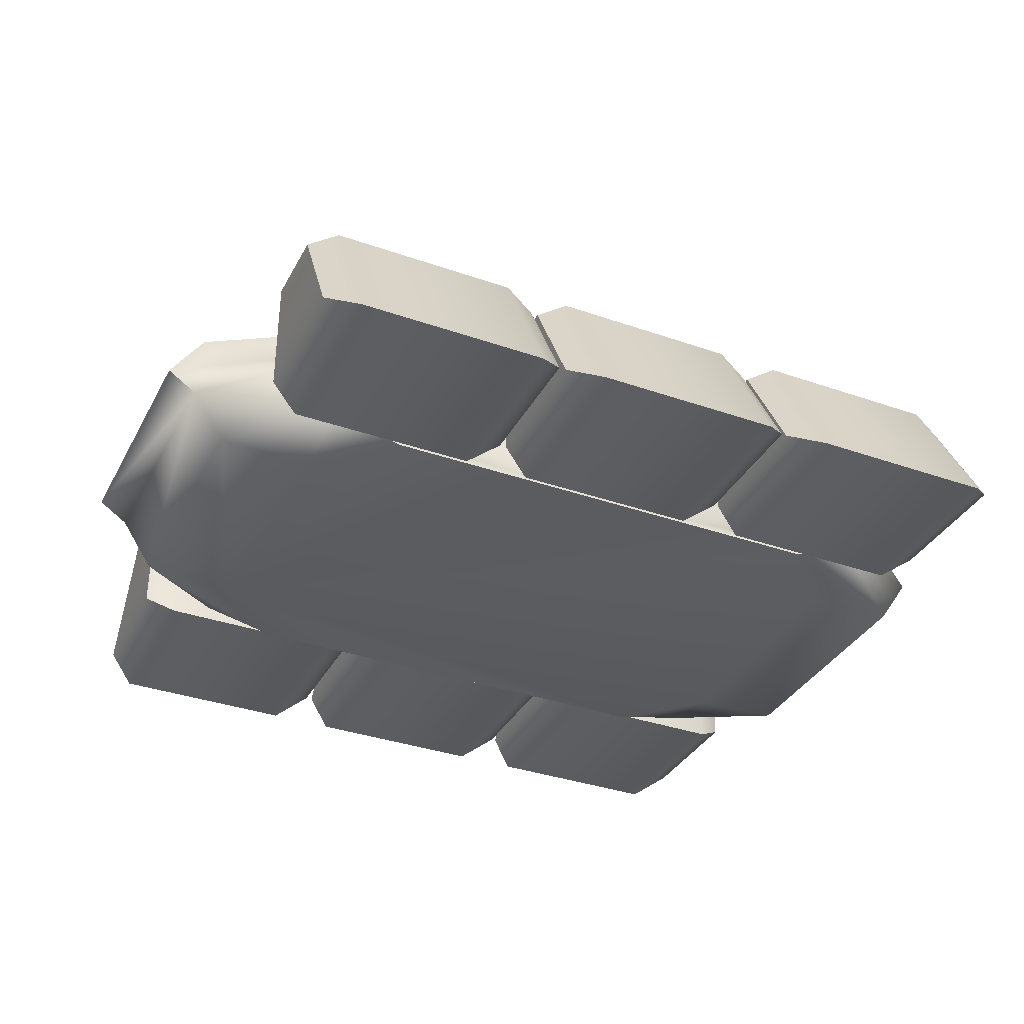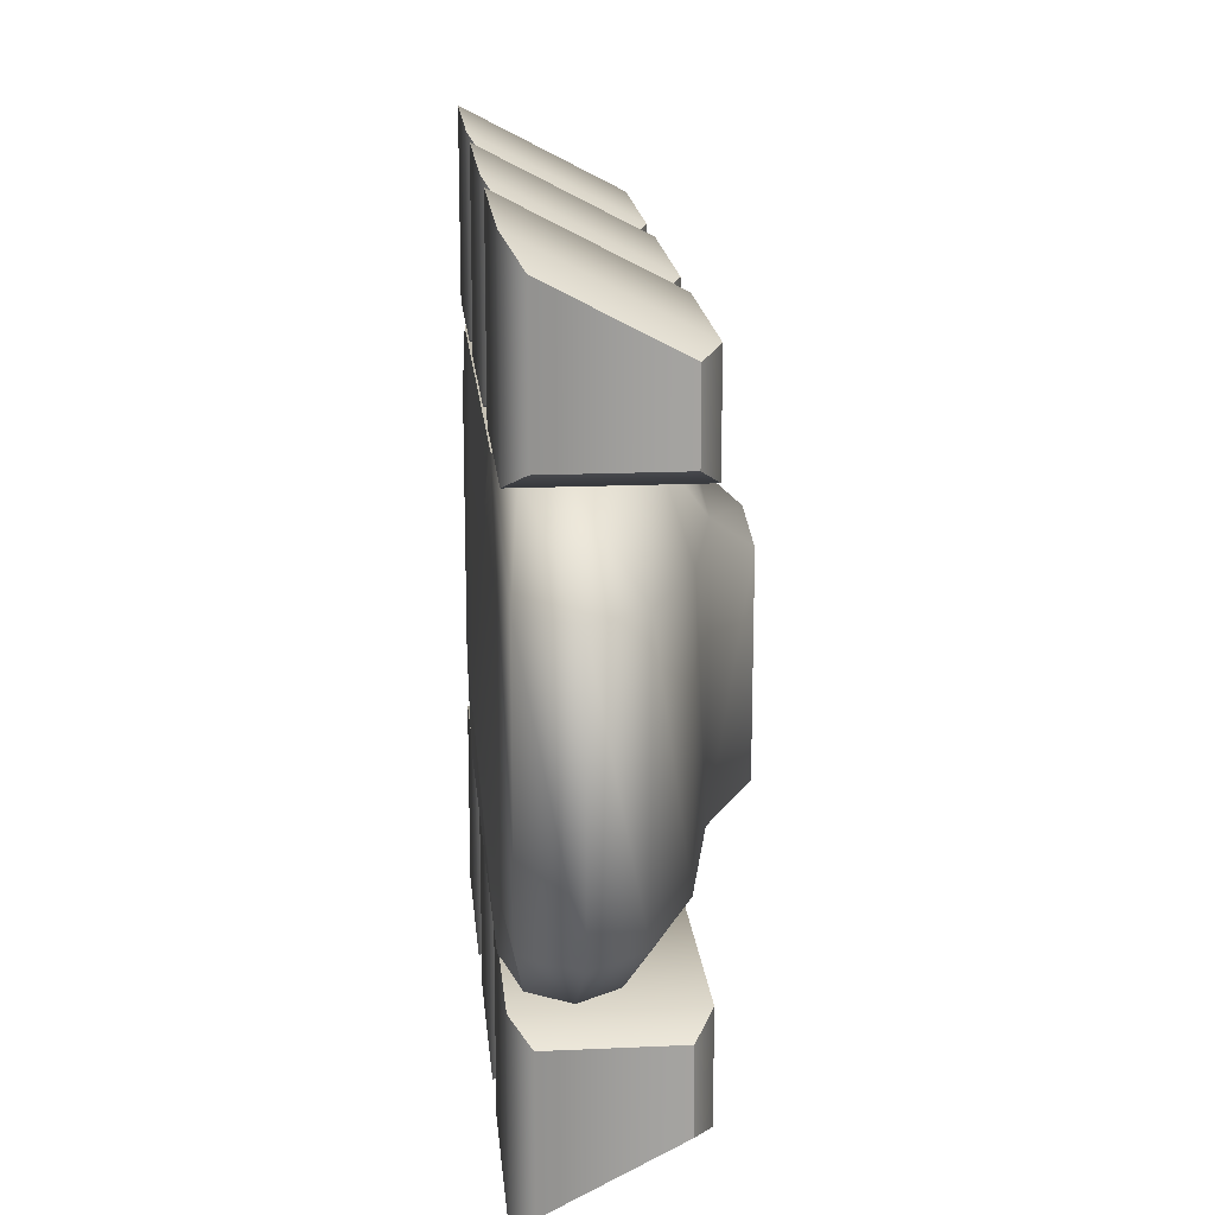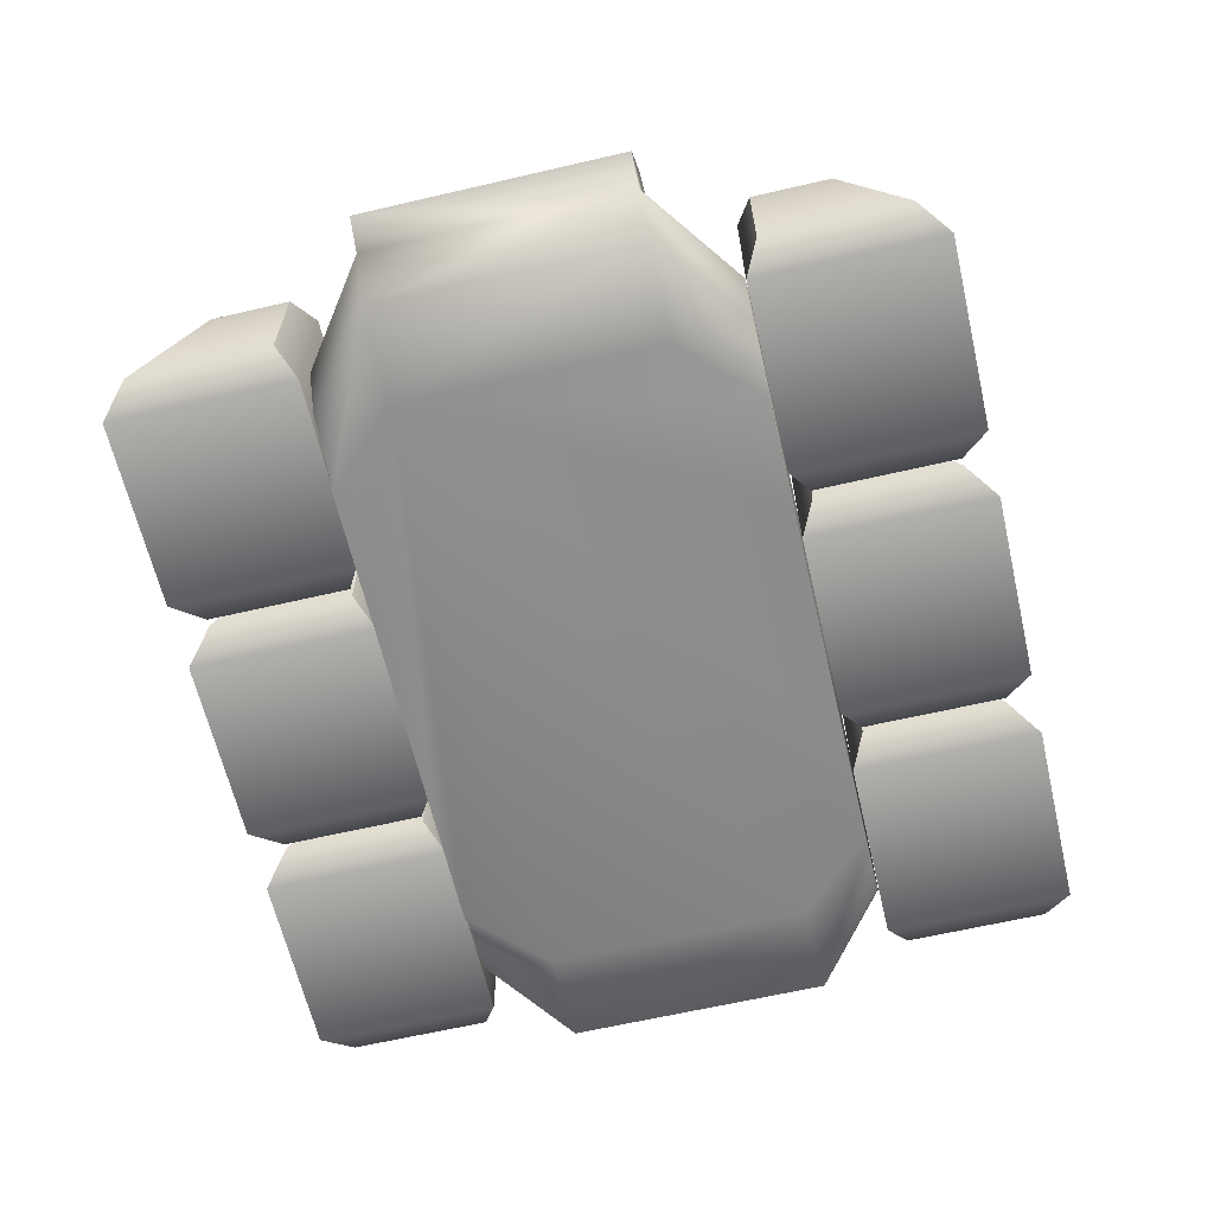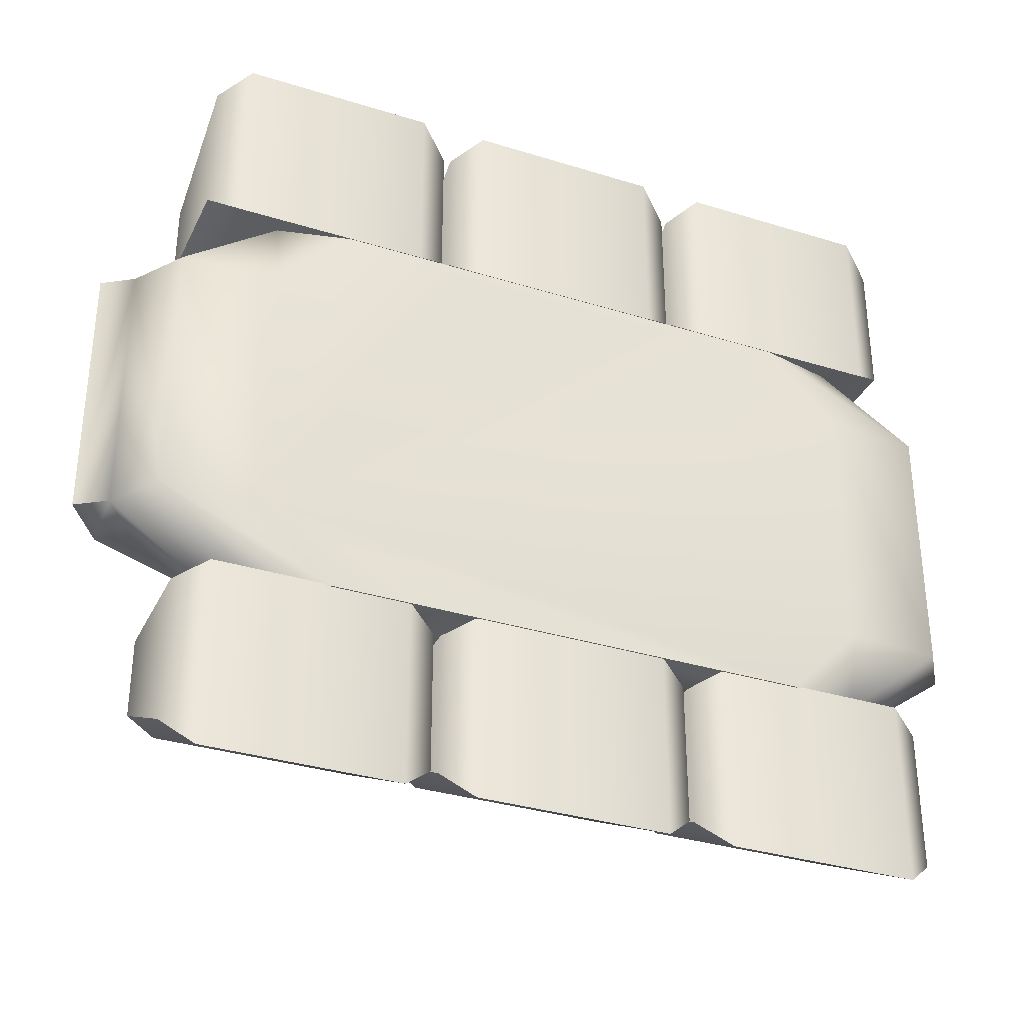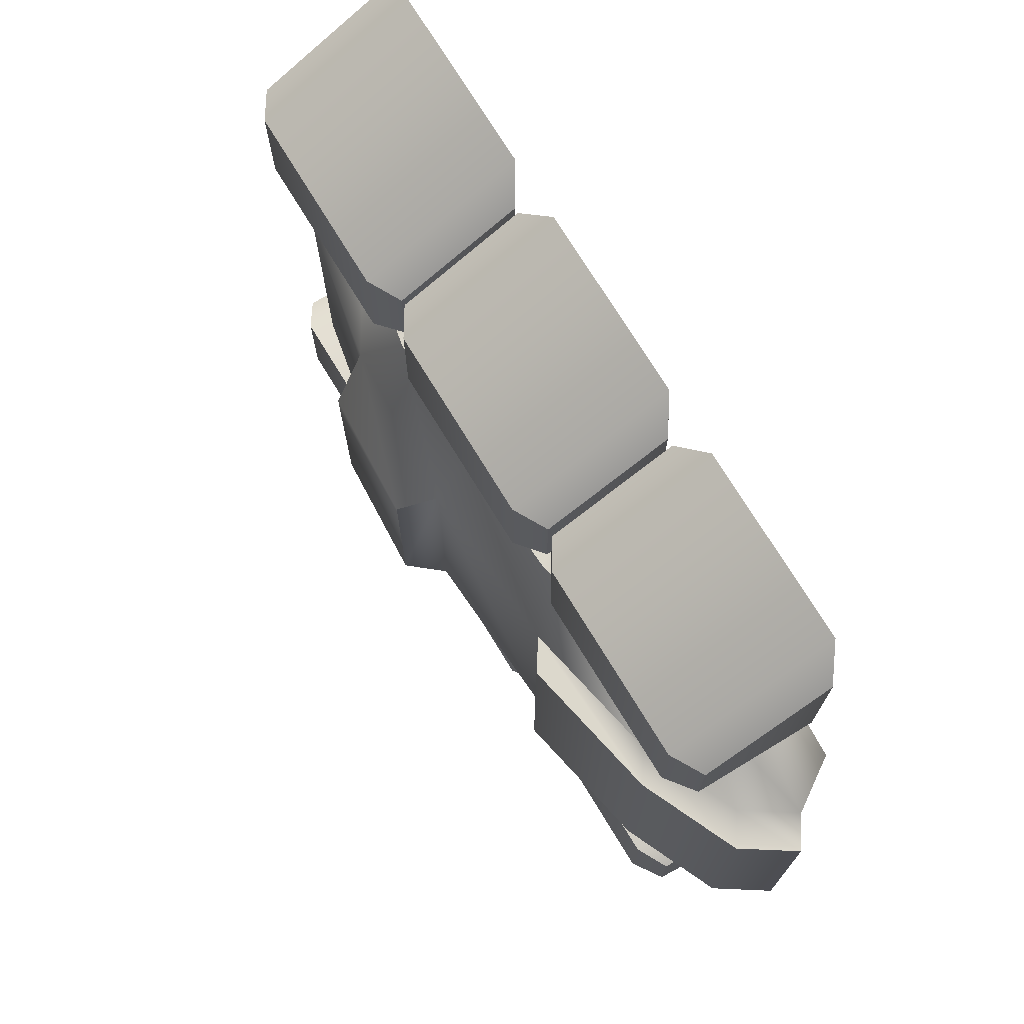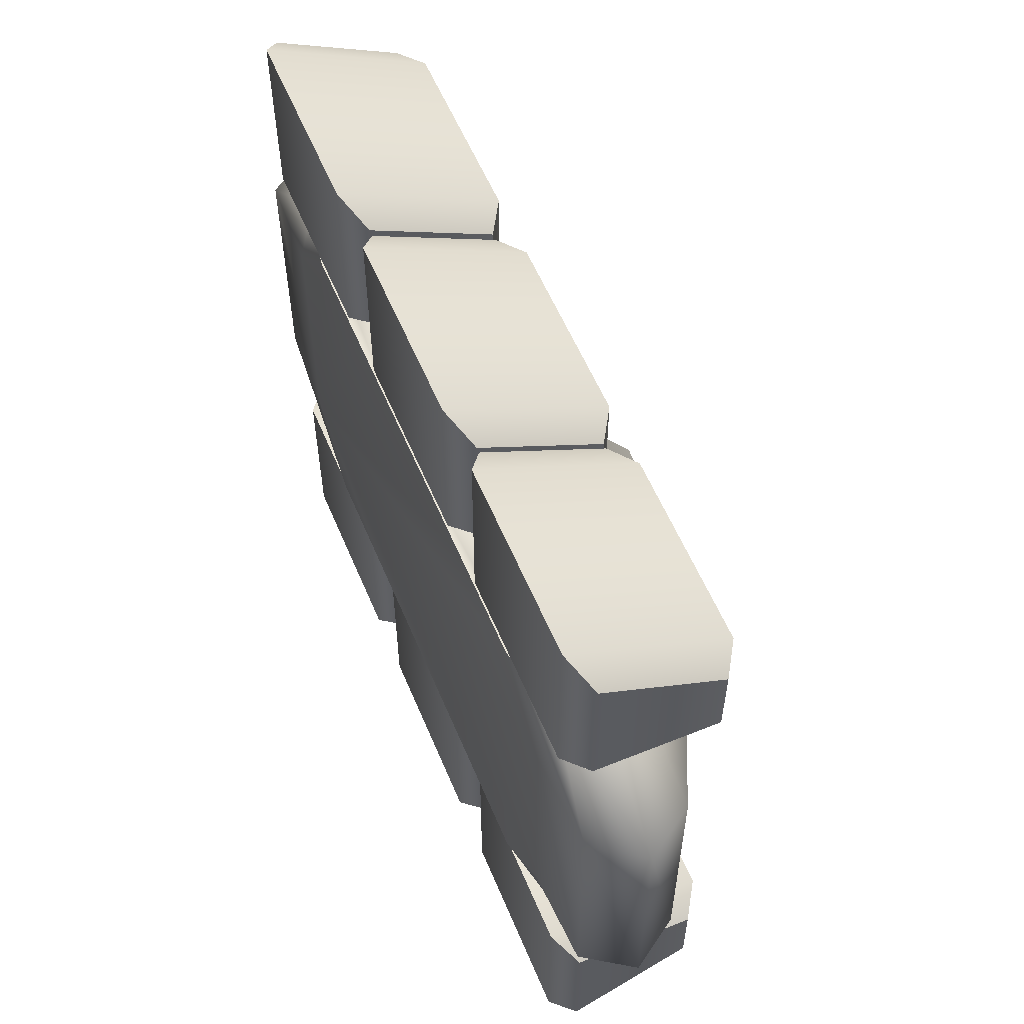
<metadata>
{"format":"obj","ext":"obj","renderer":"f3d","projection":"perspective","resolution":1024,"background":"white","views":[{"elev":-35.1,"azim":-25.0,"up":"+Y"},{"elev":17.3,"azim":84.8,"up":"+Z"},{"elev":-63.8,"azim":-76.8,"up":"+Y"},{"elev":-33.6,"azim":-23.0,"up":"+Z"},{"elev":72.7,"azim":-121.3,"up":"+Z"},{"elev":57.8,"azim":67.3,"up":"+Z"}]}
</metadata>
<code>
o cube1_sep18
v 1.231 0.002377 3.004
v 1.231 1.214 2.368
v 2.688 1.214 2.368
v 2.688 0.002377 3.004
v 1.231 0.002377 1.584
v 1.231 1.214 1.584
v 2.688 1.214 1.584
v 2.688 0.002377 1.584
v 2.92 1.071 2.313
v 2.92 0.1454 2.799
v 2.92 0.1454 1.714
v 2.92 1.071 1.714
v 0.9994 0.1454 2.799
v 0.9994 1.071 2.313
v 0.9994 1.071 1.714
v 0.9994 0.1454 1.714
g cube1_sep18_default
f 1 4 3 2
f 1 5 8 4
f 1 13 16 5
f 2 14 13 1
f 3 7 6 2
f 3 9 12 7
f 4 10 9 3
f 5 16 15 6
f 6 7 8 5
f 6 15 14 2
f 7 12 11 8
f 8 11 10 4
f 10 11 12 9
f 14 15 16 13
o cube1_sep17
v -1.246 0.002377 -2.98
v -1.246 1.214 -2.344
v -2.703 1.214 -2.345
v -2.703 0.002377 -2.98
v -1.246 0.002377 -1.56
v -1.246 1.214 -1.56
v -2.703 1.214 -1.56
v -2.703 0.002377 -1.56
v -2.935 1.071 -2.29
v -2.935 0.1454 -2.775
v -2.935 0.1454 -1.691
v -2.935 1.071 -1.691
v -1.014 0.1454 -2.775
v -1.014 1.071 -2.289
v -1.014 1.071 -1.69
v -1.014 0.1454 -1.69
g cube1_sep17_default
f 17 20 19 18
f 17 21 24 20
f 17 29 32 21
f 18 30 29 17
f 19 23 22 18
f 19 25 28 23
f 20 26 25 19
f 21 32 31 22
f 22 23 24 21
f 22 31 30 18
f 23 28 27 24
f 24 27 26 20
f 26 27 28 25
f 30 31 32 29
o cube1_sep16
v 0.7287 0.002377 -2.98
v 0.7284 1.214 -2.344
v -0.7283 1.214 -2.345
v -0.7281 0.002377 -2.98
v 0.7282 0.002377 -1.56
v 0.7282 1.214 -1.56
v -0.7286 1.214 -1.56
v -0.7286 0.002377 -1.56
v -0.9602 1.071 -2.29
v -0.96 0.1454 -2.775
v -0.9604 0.1454 -1.691
v -0.9604 1.071 -1.691
v 0.9605 0.1454 -2.775
v 0.9603 1.071 -2.289
v 0.9601 1.071 -1.69
v 0.9601 0.1454 -1.69
g cube1_sep16_default
f 33 36 35 34
f 33 37 40 36
f 33 45 48 37
f 34 46 45 33
f 35 39 38 34
f 35 41 44 39
f 36 42 41 35
f 37 48 47 38
f 38 39 40 37
f 38 47 46 34
f 39 44 43 40
f 40 43 42 36
f 42 43 44 41
f 46 47 48 45
o cube1_sep15
v 2.688 0.002377 -2.98
v 2.688 1.214 -2.344
v 1.231 1.214 -2.345
v 1.232 0.002377 -2.98
v 2.688 0.002377 -1.56
v 2.688 1.214 -1.56
v 1.231 1.214 -1.56
v 1.231 0.002377 -1.56
v 0.9994 1.071 -2.29
v 0.9996 0.1454 -2.775
v 0.9992 0.1454 -1.691
v 0.9992 1.071 -1.691
v 2.92 0.1454 -2.775
v 2.92 1.071 -2.289
v 2.92 1.071 -1.69
v 2.92 0.1454 -1.69
g cube1_sep15_default
f 49 52 51 50
f 49 53 56 52
f 49 61 64 53
f 50 62 61 49
f 51 55 54 50
f 51 57 60 55
f 52 58 57 51
f 53 64 63 54
f 54 55 56 53
f 54 63 62 50
f 55 60 59 56
f 56 59 58 52
f 58 59 60 57
f 62 63 64 61
o cube1_sep14
v -2.703 0.002377 3.004
v -2.703 1.214 2.368
v -1.246 1.214 2.368
v -1.246 0.002377 3.004
v -2.703 0.002377 1.584
v -2.703 1.214 1.584
v -1.246 1.214 1.584
v -1.246 0.002377 1.584
v -1.014 1.071 2.313
v -1.014 0.1454 2.799
v -1.014 0.1454 1.714
v -1.014 1.071 1.714
v -2.935 0.1454 2.799
v -2.935 1.071 2.313
v -2.935 1.071 1.714
v -2.935 0.1454 1.714
g cube1_sep14_default
f 65 68 67 66
f 65 69 72 68
f 65 77 80 69
f 66 78 77 65
f 67 71 70 66
f 67 73 76 71
f 68 74 73 67
f 69 80 79 70
f 70 71 72 69
f 70 79 78 66
f 71 76 75 72
f 72 75 74 68
f 74 75 76 73
f 78 79 80 77
o cube1_sep13
v -0.7284 0.002377 3.004
v -0.7284 1.214 2.368
v 0.7284 1.214 2.368
v 0.7284 0.002377 3.004
v -0.7284 0.002377 1.584
v -0.7284 1.214 1.584
v 0.7284 1.214 1.584
v 0.7284 0.002377 1.584
v 0.9602 1.071 2.313
v 0.9602 0.1454 2.799
v 0.9602 0.1454 1.714
v 0.9602 1.071 1.714
v -0.9602 0.1454 2.799
v -0.9602 1.071 2.313
v -0.9602 1.071 1.714
v -0.9602 0.1454 1.714
g cube1_sep13_default
f 81 84 83 82
f 81 85 88 84
f 81 93 96 85
f 82 94 93 81
f 83 87 86 82
f 83 89 92 87
f 84 90 89 83
f 85 96 95 86
f 86 87 88 85
f 86 95 94 82
f 87 92 91 88
f 88 91 90 84
f 90 91 92 89
f 94 95 96 93
o cube1
v -2.377 -0.00733 1
v -3.106 0.02822 1
v -3.362 0.4109 1
v -3.106 0.7936 1
v -2.377 1.118 1
v -1.287 1.335 1
v -4.144e-16 1.411 1
v 1.287 1.335 1
v 2.377 1.118 1
v 3.106 0.7936 1
v 3.362 0.4109 1
v 3.106 0.02822 1
v 2.377 -0.00733 1
v -2.377 -0.00733 -1
v -3.106 0.02822 -1
v -3.362 0.4109 -1
v -3.106 0.7936 -1
v -2.377 1.118 -1
v -1.287 1.335 -1
v -8.262e-16 1.411 -1
v 1.287 1.335 -1
v 2.377 1.118 -1
v 3.106 0.7936 -1
v 3.362 0.4109 -1
v 3.106 0.02822 -1
v 2.377 -0.00733 -1
v -0.9855 -0.00733 1.572
v 4.486e-17 -0.00733 1.572
v 0.9855 -0.00733 1.572
v 1.821 -0.00733 1.572
v 2.379 0.1178 1.572
v 2.575 0.4109 1.572
v 2.379 0.704 1.572
v 1.821 0.9525 1.572
v 0.9855 1.119 1.572
v -2.705e-16 1.177 1.572
v -0.9855 1.119 1.572
v -1.821 0.9525 1.572
v -2.379 0.704 1.572
v -2.575 0.4109 1.572
v -2.379 0.1178 1.572
v -1.821 -0.00733 1.572
v -2.931e-16 -0.00733 -1.572
v -0.9855 -0.00733 -1.572
v -1.821 -0.00733 -1.572
v -2.379 0.1178 -1.572
v -2.575 0.4109 -1.572
v -2.379 0.704 -1.572
v -1.821 0.9525 -1.572
v -0.9855 1.119 -1.572
v -6.085e-16 1.177 -1.572
v 0.9855 1.119 -1.572
v 1.821 0.9525 -1.572
v 2.379 0.704 -1.572
v 2.575 0.4109 -1.572
v 2.379 0.1178 -1.572
v 1.821 -0.00733 -1.572
v 0.9855 -0.00733 -1.572
v -3.334 0.9452 1
v -2.605 1.27 1
v -3.334 0.9452 -1
v -2.605 1.27 -1
v -3.589 0.5625 -1
v -3.589 0.5625 1
v -1.514 1.486 1
v -1.514 1.486 -1
v 0.1531 1.696 0.762
v 1.133 1.638 0.762
v 1.133 1.638 -0.762
v 0.1531 1.696 -0.762
g cube1_default
f 97 138 137 98
f 98 111 110 97
f 98 137 136 99
f 99 112 111 98
f 99 136 135 100
f 99 160 159 112
f 100 135 134 101
f 100 155 160 99
f 101 134 133 102
f 101 156 155 100
f 102 133 132 103
f 102 161 156 101
f 103 116 115 102
f 103 132 131 104
f 103 163 166 116
f 104 131 130 105
f 104 164 163 103
f 105 118 117 104
f 105 130 129 106
f 106 119 118 105
f 106 129 128 107
f 107 120 119 106
f 107 128 127 108
f 108 121 120 107
f 108 127 126 109
f 109 122 121 108
f 110 141 140 139 154 153 122 109 126 125 124 123 138 97
f 111 142 141 110
f 112 143 142 111
f 112 159 157 113
f 113 144 143 112
f 113 157 158 114
f 114 145 144 113
f 114 158 162 115
f 115 146 145 114
f 115 162 161 102
f 116 147 146 115
f 116 166 165 117
f 117 148 147 116
f 117 165 164 104
f 118 149 148 117
f 119 150 149 118
f 120 151 150 119
f 121 152 151 120
f 122 153 152 121
f 124 125 126 127 128 129 130 131 132 133 134 135 136 137 138 123
f 140 141 142 143 144 145 146 147 148 149 150 151 152 153 154 139
f 156 158 157 155
f 156 161 162 158
f 157 159 160 155
f 164 165 166 163

</code>
